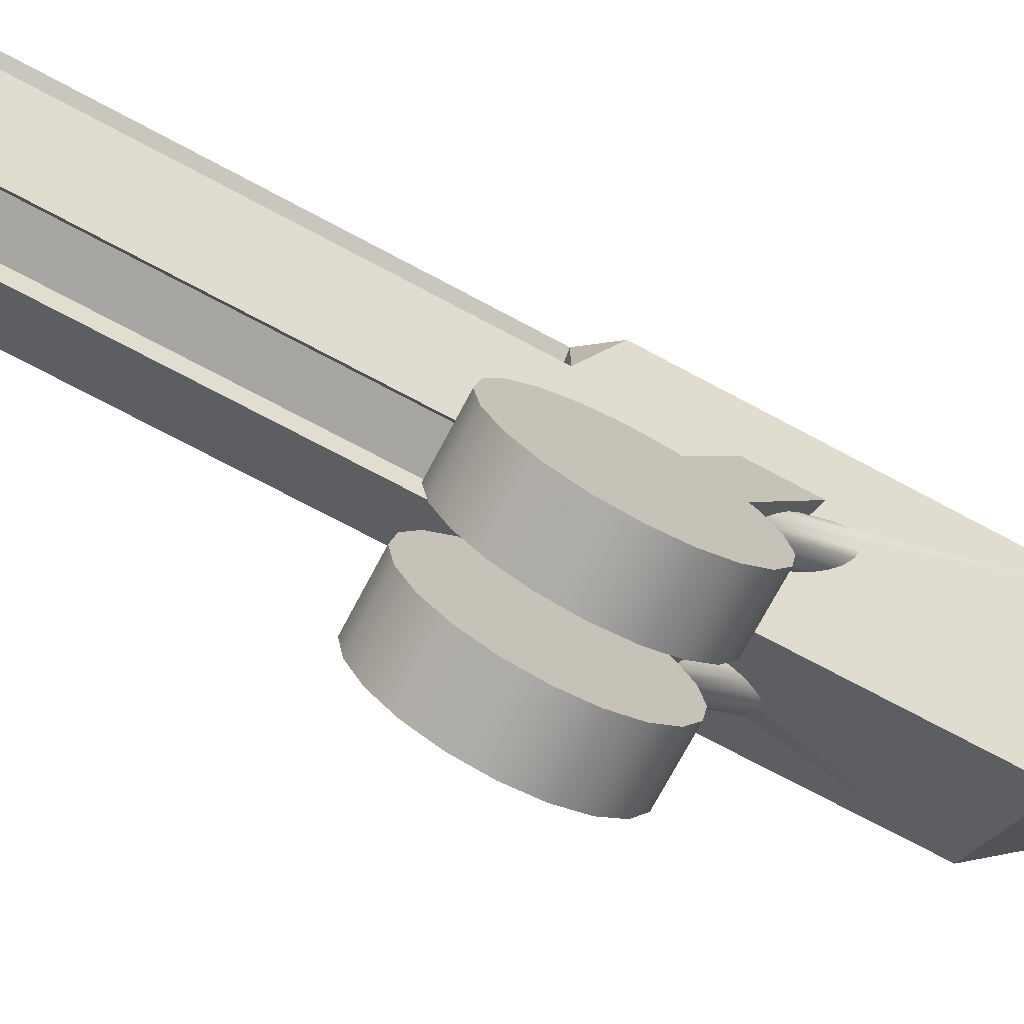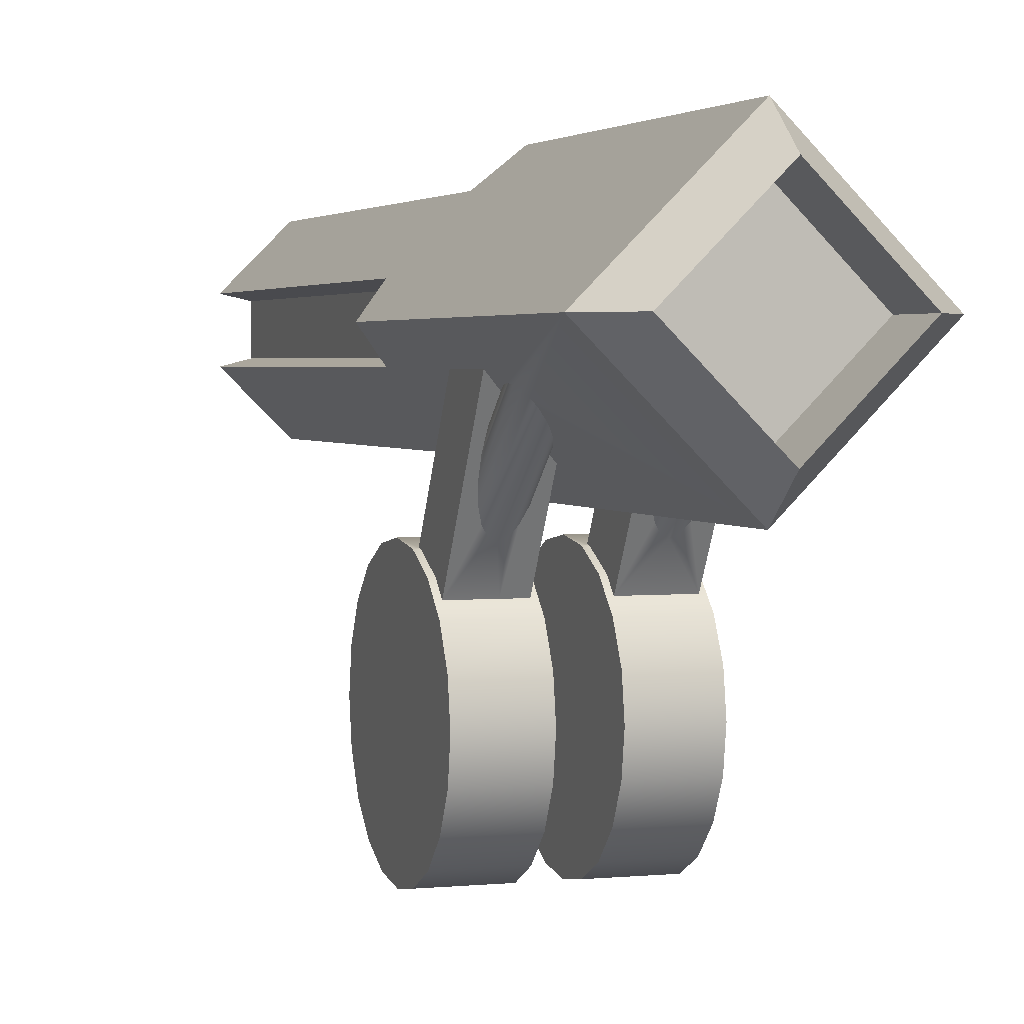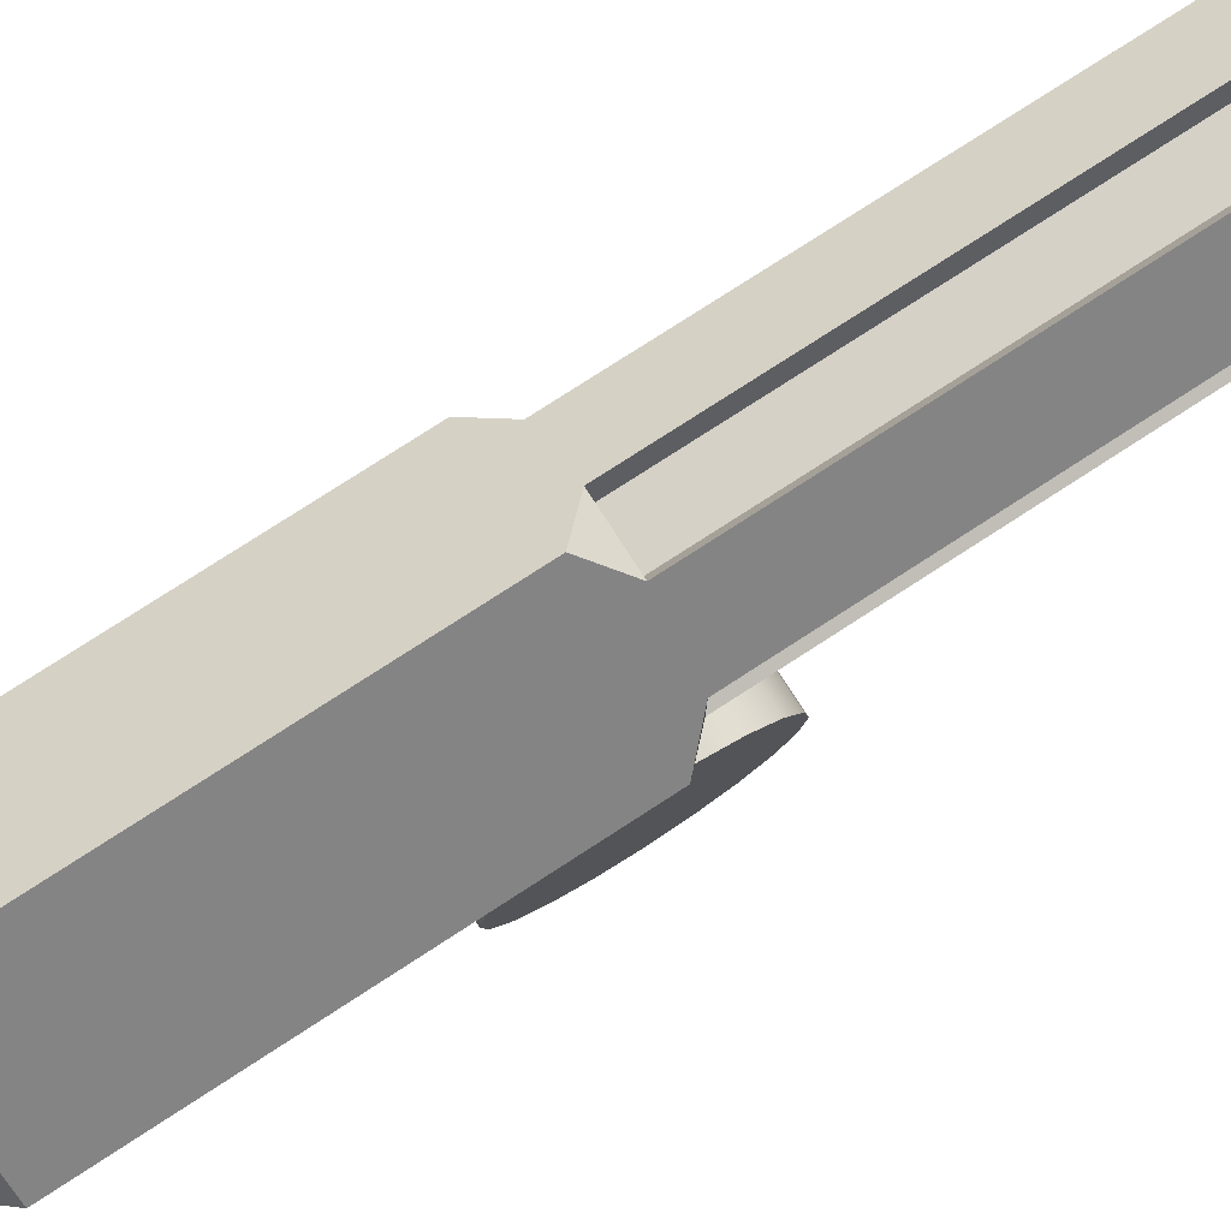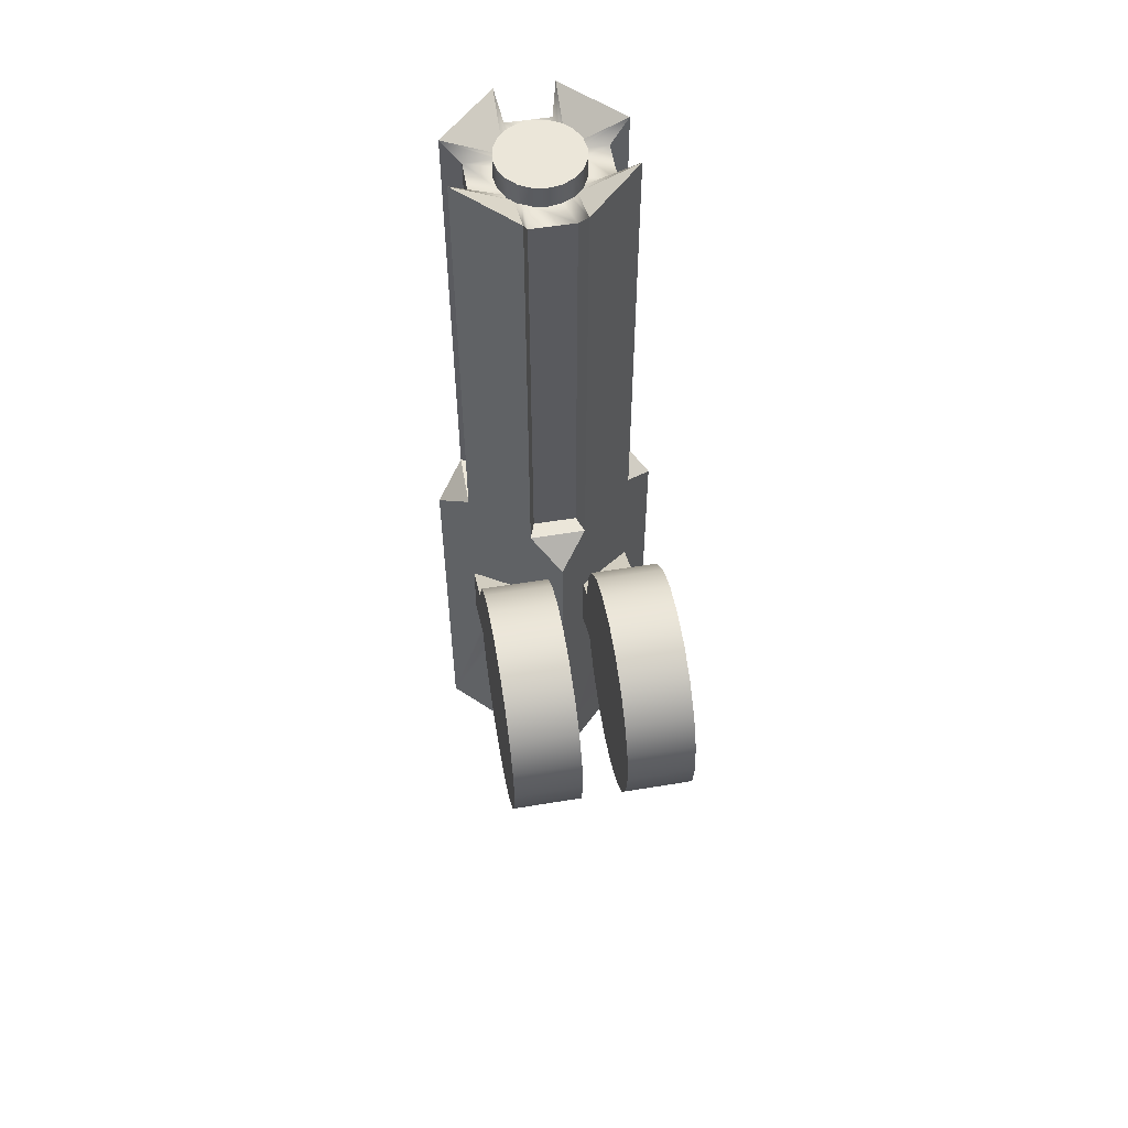
<metadata>
{"format":"obj","ext":"obj","renderer":"f3d","projection":"perspective","resolution":1024,"background":"white","views":[{"elev":-74.0,"azim":62.0,"up":"+Y"},{"elev":2.7,"azim":161.3,"up":"+Y"},{"elev":78.9,"azim":-122.8,"up":"+Y"},{"elev":55.7,"azim":-9.8,"up":"+Z"}]}
</metadata>
<code>
g default
v 0.1988 0.6872 -0.809
v 0.1988 0.4084 -0.9511
v 0.1988 0.09941 0
v 0.1988 -0.8516 0.309
v 0.1988 -0.7096 0.5878
v 0.8012 -0.4884 -0.809
v 0.8012 -0.2096 -0.9511
v 0.8012 0.09941 0
v 0.8012 -0.8516 -0.309
v 0.8012 -0.7096 -0.5878
v -0.8012 1.05 0.309
v -0.8012 1.099 0
v -0.8012 0.09941 0
v -0.8012 0.09941 1
v -0.8012 0.4084 0.9511
v -0.1988 -0.4884 0.809
v -0.1988 -0.2096 0.9511
v -0.8012 -0.2096 0.9511
v -0.8012 -0.4884 0.809
v -0.3187 1.603 -1.173
v -0.3187 1.618 -1.189
v -0.3196 1.619 -1.181
v -0.3276 1.453 -1.086
v -0.3276 1.627 -1.285
v 0.8012 0.09941 -1
v 0.8012 -0.9006 0
v -0.8012 0.6872 0.809
v -0.8012 0.9084 0.5878
v -0.1988 0.09941 0
v -0.1988 0.9084 -0.5878
v -0.1988 1.05 -0.309
v 0.1988 -0.4884 0.809
v 0.1988 0.9084 -0.5878
v 0.8012 0.6872 -0.809
v 0.8012 0.4084 -0.9511
v 0.8012 -0.8516 0.309
v 0.8012 -0.7096 0.5878
v -0.1988 0.09941 1
v -0.1988 1.099 0
v -0.2457 0.9084 -0.5878
v -0.2457 1.05 -0.309
v 0.1988 -0.2096 0.9511
v 0.1988 1.05 -0.309
v -0.1988 1.05 0.309
v -0.1988 0.4084 0.9511
v 0.3187 1.618 -1.189
v 0.3187 1.603 -1.173
v 0.3196 1.619 -1.181
v -0.1988 0.6872 0.809
v -0.1988 0.9084 0.5878
v -0.2457 1.057 -0.2697
v -0.2457 1.545 -0.5515
v -0.7543 2.053 -0.8451
v -0.7543 1.057 -0.2697
v 0.1988 0.09941 1
v 0.1988 1.099 0
v 0.8012 -0.4884 0.809
v 0.8012 0.9084 -0.5878
v 0.1988 1.05 0.309
v 0.1988 0.4084 0.9511
v 0 1.299 -3.417
v 0 1.299 0.08166
v -0.2542 1.553 0.3359
v -0.7627 2.062 0.3359
v -1.017 2.316 0.08166
v -1.017 2.316 -3.417
v -0.7543 2.053 -1.432
v -0.2457 1.545 -1.139
v -0.3533 1.652 -1.391
v -0.3934 1.693 -1.498
v -0.444 1.743 -1.595
v 0.444 1.743 -1.595
v 0.444 1.142 -0.9061
v 0.3934 1.211 -0.9459
v 0.3934 1.693 -1.498
v 0.3533 1.318 -1.008
v 0.3533 1.652 -1.391
v 0.5 1.799 -1.673
v 0.5 1.118 -0.8924
v 0.3276 1.453 -1.086
v 0.3276 1.627 -1.285
v 0.1988 0.6872 0.809
v 0.1988 0.9084 0.5878
v 0.8012 -0.2096 0.9511
v 0.8012 1.05 -0.309
v 0.6311 1.93 -1.361
v 0.6467 1.888 -1.337
v 0.6467 1.946 -1.403
v -0.2457 0.792 -0.7042
v 0.556 1.855 -1.723
v 0.556 1.142 -0.9061
v 0.2457 0.9084 -0.5878
v 0.2457 1.05 -0.309
v 0.6066 1.906 -1.742
v 0.6066 1.211 -0.9459
v 0.8012 0.09941 1
v 0.8012 1.099 0
v 0.6467 1.946 -1.727
v 0.6467 1.318 -1.008
v 0.8012 1.05 0.309
v 0.8012 0.4084 0.9511
v 0.6724 1.971 -1.68
v 0.6724 1.453 -1.086
v -0.7627 2.57 0.3359
v 0.2542 1.553 0.3359
v 0.8012 0.6872 0.809
v 0.8012 0.9084 0.5878
v 0.6813 1.98 -1.605
v 0.6813 1.603 -1.173
v 0.6724 1.971 -1.509
v 0.6724 1.753 -1.259
v 0.7543 0.9084 -0.5878
v 0.7543 1.05 -0.309
v -0.7543 1.05 -0.309
v -0.8012 1.05 -0.309
v 0.7543 1.057 -0.2697
v 0.7543 2.053 -0.8451
v 0.2457 1.545 -0.5515
v 0.2457 1.057 -0.2697
v 0.2457 1.545 -1.139
v 0.2457 0.792 -0.7042
v 0.2542 3.079 0.3359
v 0 3.333 0.08166
v -0.2542 3.079 0.3359
v 0.7627 2.57 0.3359
v 0.7627 2.062 0.3359
v 1.017 2.316 0.08166
v 0.1981 1.722 0.3187
v -0.1981 1.722 0.3187
v -0.5942 2.118 0.3187
v -0.5942 2.514 0.3187
v 0 3.333 -3.417
v 0.7543 0.792 -0.7042
v 0.7543 2.053 -1.432
v 0.4263 0.792 -0.7042
v -0.1981 2.91 0.3187
v 0.1981 2.91 0.3187
v 0.5942 2.514 0.3187
v 0.5942 2.118 0.3187
v -0.3067 2.091 4.427
v -0.2228 2.007 4.427
v 0 2.314 4.427
v -0.3606 2.196 4.427
v -0.1172 1.953 4.427
v -0 1.934 4.427
v -0.3791 2.314 4.427
v -0.3606 2.431 4.427
v 0.1172 1.953 4.427
v -0.2542 1.553 4.449
v -0.7627 2.062 4.449
v -0.3067 2.536 4.427
v 0.2228 2.007 4.427
v -0.1981 1.722 4.227
v -0.5942 2.118 4.227
v 0.3067 2.091 4.427
v -0.2228 2.62 4.427
v 0.3606 2.196 4.427
v -0.1172 2.674 4.427
v 0.3791 2.314 4.427
v 0 2.693 4.427
v 0.3606 2.431 4.427
v 0.1172 2.674 4.427
v 0.2228 2.62 4.427
v 0.3067 2.536 4.427
v 0.1981 1.722 4.227
v -0.5942 2.514 4.227
v -0.7627 2.57 4.449
v 0.2542 1.553 4.449
v -0.2542 3.079 4.449
v 0.7627 2.062 4.449
v -0.1981 2.91 4.227
v 0.5942 2.118 4.227
v 0.1981 2.91 4.227
v 0.5942 2.514 4.227
v 1.017 2.316 -3.417
v 0.2542 3.079 4.449
v 0.7627 2.57 4.449
v -0.2542 2.038 4.221
v -0.2778 2.062 4.221
v -0.1981 1.994 4.227
v -0.2228 2.007 4.22
v -0.3067 2.091 4.219
v -0.3206 2.118 4.227
v -0 1.934 4.227
v -0.1172 1.953 4.227
v -0.3606 2.196 4.227
v -0.3791 2.314 4.227
v -0.3606 2.431 4.227
v 0.1172 1.953 4.227
v 0.2542 2.038 4.221
v -0.2729 2.57 4.219
v 0.2228 2.007 4.22
v 0.1981 1.994 4.227
v -0.3181 2.514 4.227
v -0.3067 2.536 4.22
v -0.2542 2.589 4.219
v 0.2778 2.062 4.221
v -0.2228 2.62 4.22
v -0.1981 2.633 4.227
v 0.3206 2.118 4.227
v 0.3067 2.091 4.219
v 0.3791 2.314 4.227
v 0.3606 2.196 4.227
v -0.1172 2.674 4.227
v 0 2.693 4.227
v 0.3606 2.431 4.227
v 0.1172 2.674 4.227
v 0.1981 2.633 4.227
v 0.2228 2.62 4.22
v 0.3067 2.536 4.22
v 0.3181 2.514 4.227
v 0.2542 2.589 4.219
v 0.2729 2.57 4.219
v -0.3533 1.318 -1.008
v -0.6467 1.946 -1.403
v -0.6467 1.888 -1.337
v -0.6311 1.93 -1.361
v -0.1988 0.6872 -0.809
v -0.1988 -0.7096 0.5878
v -0.3934 1.211 -0.9459
v 0.1988 -0.9006 0
v 0.1988 0.09941 -1
v -0.6724 1.971 -1.509
v -0.6724 1.753 -1.259
v -0.444 1.142 -0.9061
v -0.1988 -0.8516 0.309
v -0.1988 0.4084 -0.9511
v -0.8012 0.9084 -0.5878
v -0.6813 1.98 -1.605
v -0.6813 1.603 -1.173
v -0.7543 0.9084 -0.5878
v 0.1988 -0.8516 -0.309
v 0.1988 -0.2096 -0.9511
v -0.7543 0.792 -0.7042
v -0.5 1.118 -0.8924
v -0.5 1.799 -1.673
v -0.6724 1.971 -1.68
v -0.6724 1.453 -1.086
v 0.1988 -0.7096 -0.5878
v 0.1988 -0.4884 -0.809
v -0.556 1.142 -0.9061
v -0.556 1.855 -1.723
v -0.6467 1.946 -1.727
v -0.6467 1.318 -1.008
v -0.1988 -0.9006 0
v -0.1988 0.09941 -1
v -0.6066 1.211 -0.9459
v -0.6066 1.906 -1.742
v -0.8012 0.6872 -0.809
v -0.8012 -0.7096 0.5878
v 0 3.036 -3.777
v 0.7197 2.316 -3.777
v 0.7197 2.316 -3.253
v 0 3.036 -3.253
v -0.1988 -0.8516 -0.309
v -0.1988 -0.2096 -0.9511
v -0.1988 -0.7096 -0.5878
v -0.1988 -0.4884 -0.809
v -0.8012 -0.8516 0.309
v -0.8012 0.4084 -0.9511
v -0.8012 -0.9006 0
v -0.8012 0.09941 -1
v -0.8012 -0.8516 -0.309
v -0.8012 -0.2096 -0.9511
v -0.8012 -0.7096 -0.5878
v -0.8012 -0.4884 -0.809
v -0.7197 2.316 -3.253
v 0 1.596 -3.253
v 0 1.596 -3.777
v -0.7197 2.316 -3.777
g pCylinder9
f 1 2 3
f 4 5 3
f 6 7 8
f 9 10 8
f 11 12 13
f 14 15 13
f 16 17 19
f 19 17 18
f 20 21 22
f 23 24 20
f 24 21 20
f 7 25 8
f 26 9 8
f 15 27 13
f 28 11 13
f 17 16 29
f 30 31 29
f 27 28 13
f 5 32 3
f 33 1 3
f 34 35 1
f 1 35 2
f 36 37 4
f 4 37 5
f 25 35 8
f 36 26 8
f 38 17 29
f 31 39 29
f 31 30 41
f 41 30 40
f 32 42 3
f 43 33 3
f 35 34 8
f 37 36 8
f 39 44 29
f 45 38 29
f 17 38 18
f 18 38 14
f 46 47 48
f 49 45 29
f 44 50 29
f 51 52 54
f 54 52 53
f 50 49 29
f 42 55 3
f 56 43 3
f 57 37 8
f 34 58 8
f 59 56 3
f 55 60 3
f 66 67 65
f 67 53 65
f 66 61 71
f 53 52 65
f 65 52 64
f 64 52 63
f 63 52 62
f 62 52 61
f 52 68 61
f 68 22 61
f 22 21 61
f 21 24 61
f 24 69 61
f 69 70 61
f 61 70 71
f 37 57 5
f 5 57 32
f 72 73 75
f 75 73 74
f 74 76 75
f 75 76 77
f 78 79 72
f 72 79 73
f 76 80 77
f 77 80 81
f 60 82 3
f 83 59 3
f 84 57 8
f 58 85 8
f 86 87 88
f 82 83 3
f 68 52 89
f 89 52 40
f 51 41 52
f 52 41 40
f 90 91 78
f 78 91 79
f 80 47 81
f 81 47 46
f 44 39 11
f 11 39 12
f 38 45 14
f 14 45 15
f 92 33 93
f 93 33 43
f 94 95 90
f 90 95 91
f 96 84 8
f 85 97 8
f 98 99 94
f 94 99 95
f 45 49 15
f 15 49 27
f 50 44 28
f 28 44 11
f 97 100 8
f 101 96 8
f 102 103 98
f 98 103 99
f 64 104 65
f 63 62 105
f 49 50 27
f 27 50 28
f 106 101 8
f 100 107 8
f 107 106 8
f 57 84 32
f 32 84 42
f 108 109 102
f 102 109 103
f 110 111 108
f 108 111 109
f 88 87 110
f 110 87 111
f 85 58 113
f 113 58 112
f 41 51 31
f 31 51 39
f 39 51 12
f 114 115 54
f 115 12 54
f 51 54 12
f 84 96 42
f 42 96 55
f 117 118 116
f 116 118 119
f 100 97 59
f 59 97 56
f 96 101 55
f 55 101 60
f 120 121 118
f 121 92 118
f 119 118 93
f 92 93 118
f 122 123 124
f 125 126 127
f 101 106 60
f 60 106 82
f 107 100 83
f 83 100 59
f 63 105 129
f 129 105 128
f 104 64 131
f 131 64 130
f 106 107 82
f 82 107 83
f 132 66 123
f 123 66 124
f 124 66 104
f 65 104 66
f 134 117 133
f 133 117 112
f 116 113 117
f 117 113 112
f 92 121 33
f 33 121 1
f 1 121 34
f 121 135 34
f 135 133 34
f 34 133 58
f 58 133 112
f 122 124 137
f 137 124 136
f 126 125 139
f 139 125 138
f 140 141 142
f 143 140 142
f 141 144 142
f 144 145 142
f 146 143 142
f 147 146 142
f 145 148 142
f 63 149 64
f 64 149 150
f 151 147 142
f 148 152 142
f 149 63 153
f 153 63 129
f 150 154 64
f 64 154 130
f 152 155 142
f 156 151 142
f 155 157 142
f 158 156 142
f 157 159 142
f 160 158 142
f 159 161 142
f 162 160 142
f 163 162 142
f 161 164 142
f 164 163 142
f 165 153 128
f 128 153 129
f 154 166 130
f 130 166 131
f 48 47 120
f 47 80 120
f 120 80 121
f 80 76 121
f 76 74 121
f 121 74 135
f 74 73 135
f 73 79 135
f 167 104 166
f 166 104 131
f 168 165 105
f 105 165 128
f 104 167 124
f 124 167 169
f 168 105 170
f 170 105 126
f 169 171 124
f 124 171 136
f 170 126 172
f 172 126 139
f 171 173 136
f 136 173 137
f 174 172 138
f 138 172 139
f 175 132 127
f 127 132 125
f 125 132 122
f 132 123 122
f 113 116 85
f 85 116 97
f 97 116 56
f 93 43 119
f 43 56 119
f 116 119 56
f 176 122 173
f 173 122 137
f 177 174 125
f 125 174 138
f 177 125 176
f 176 125 122
f 178 149 181
f 181 149 180
f 149 153 180
f 179 182 150
f 182 183 150
f 154 150 183
f 150 149 179
f 179 149 178
f 184 145 185
f 185 145 144
f 186 143 187
f 187 143 146
f 62 61 118
f 118 61 120
f 120 61 48
f 48 61 46
f 46 61 81
f 81 61 77
f 77 61 75
f 75 61 72
f 72 61 78
f 78 61 90
f 175 94 61
f 61 94 90
f 187 146 188
f 188 146 147
f 189 148 184
f 184 148 145
f 190 192 168
f 192 193 168
f 165 168 193
f 191 167 195
f 195 167 194
f 167 166 194
f 169 167 196
f 196 167 191
f 168 170 190
f 190 170 197
f 196 198 169
f 198 199 169
f 199 171 169
f 197 170 201
f 201 170 200
f 172 200 170
f 202 159 203
f 203 159 157
f 204 158 205
f 205 158 160
f 206 161 202
f 202 161 159
f 205 160 207
f 207 160 162
f 212 176 209
f 209 176 208
f 173 208 176
f 213 210 177
f 210 211 177
f 211 174 177
f 177 176 213
f 213 176 212
f 135 79 133
f 79 91 133
f 91 95 133
f 86 134 87
f 87 134 111
f 134 133 111
f 111 133 109
f 109 133 103
f 103 133 99
f 95 99 133
f 181 180 141
f 141 180 144
f 185 144 180
f 182 140 183
f 140 143 183
f 143 186 183
f 192 152 193
f 152 148 193
f 148 189 193
f 195 194 151
f 151 194 147
f 188 147 194
f 198 156 199
f 156 158 199
f 158 204 199
f 201 200 155
f 155 200 157
f 203 157 200
f 209 208 163
f 163 208 162
f 207 162 208
f 210 164 211
f 164 161 211
f 161 206 211
f 193 189 165
f 180 153 185
f 153 165 185
f 185 165 184
f 165 189 184
f 183 186 154
f 194 166 188
f 154 186 166
f 186 187 166
f 187 188 166
f 86 88 134
f 88 110 134
f 62 118 105
f 105 118 126
f 118 117 126
f 126 117 127
f 127 117 175
f 117 134 175
f 134 110 175
f 110 108 175
f 94 175 98
f 108 102 175
f 102 98 175
f 208 173 207
f 199 204 171
f 173 171 207
f 207 171 205
f 171 204 205
f 211 206 174
f 200 172 203
f 174 206 172
f 206 202 172
f 202 203 172
f 181 141 178
f 141 140 178
f 178 140 179
f 140 182 179
f 198 196 156
f 156 196 151
f 196 191 151
f 195 151 191
f 201 155 197
f 155 152 197
f 197 152 190
f 152 192 190
f 209 163 212
f 163 164 212
f 212 164 213
f 164 210 213
f 10 6 8
f 214 69 23
f 23 69 24
f 215 216 217
f 218 30 29
f 16 219 29
f 12 115 13
f 18 14 13
f 220 70 214
f 214 70 69
f 221 4 3
f 2 222 3
f 215 223 216
f 216 223 224
f 71 70 225
f 225 70 220
f 219 226 29
f 227 218 29
f 26 36 221
f 221 36 4
f 35 25 2
f 2 25 222
f 115 228 13
f 19 18 13
f 223 229 224
f 224 229 230
f 231 228 114
f 114 228 115
f 232 221 3
f 222 233 3
f 67 234 53
f 234 231 53
f 54 53 114
f 53 231 114
f 236 71 235
f 235 71 225
f 229 237 230
f 230 237 238
f 239 232 3
f 233 240 3
f 242 236 241
f 241 236 235
f 240 239 3
f 237 243 238
f 238 243 244
f 226 245 29
f 246 227 29
f 248 242 247
f 247 242 241
f 243 248 244
f 244 248 247
f 228 249 13
f 250 19 13
f 219 16 250
f 250 16 19
f 251 132 252
f 252 132 175
f 251 252 254
f 254 252 253
f 245 255 29
f 256 246 29
f 9 26 232
f 232 26 221
f 25 7 222
f 222 7 233
f 255 257 29
f 258 256 29
f 259 250 13
f 249 260 13
f 257 258 29
f 261 259 13
f 260 262 13
f 10 9 239
f 239 9 232
f 7 6 233
f 233 6 240
f 6 10 240
f 240 10 239
f 263 261 13
f 262 264 13
f 226 219 259
f 259 219 250
f 218 227 249
f 249 227 260
f 265 263 13
f 264 266 13
f 266 265 13
f 267 254 268
f 268 254 253
f 252 269 253
f 253 269 268
f 270 251 267
f 267 251 254
f 245 226 261
f 261 226 259
f 227 246 260
f 260 246 262
f 61 269 175
f 175 269 252
f 270 66 251
f 251 66 132
f 231 234 228
f 228 234 249
f 249 234 218
f 40 30 89
f 30 218 89
f 218 234 89
f 255 245 263
f 263 245 261
f 246 256 262
f 262 256 264
f 257 255 265
f 265 255 263
f 256 258 264
f 264 258 266
f 258 257 266
f 266 257 265
f 269 270 268
f 268 270 267
f 66 270 61
f 61 270 269
f 22 68 20
f 20 68 23
f 68 89 23
f 23 89 214
f 214 89 220
f 220 89 225
f 225 89 235
f 89 234 235
f 235 234 241
f 217 216 67
f 241 234 247
f 216 224 67
f 67 224 234
f 224 230 234
f 230 238 234
f 238 244 234
f 234 244 247
f 71 236 66
f 236 242 66
f 217 67 215
f 215 67 223
f 67 66 223
f 223 66 229
f 229 66 237
f 237 66 243
f 242 248 66
f 248 243 66

</code>
